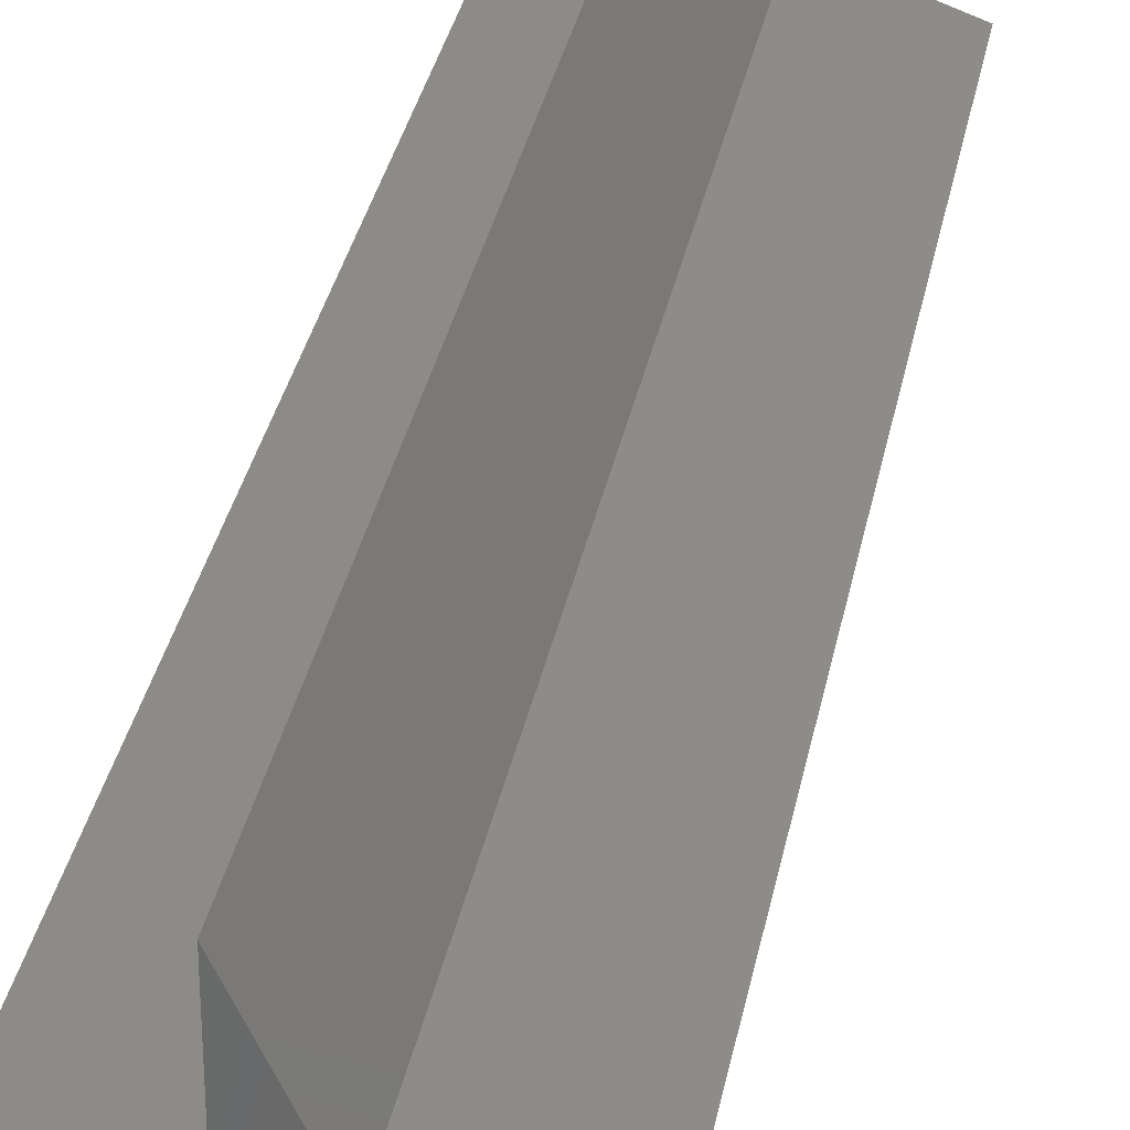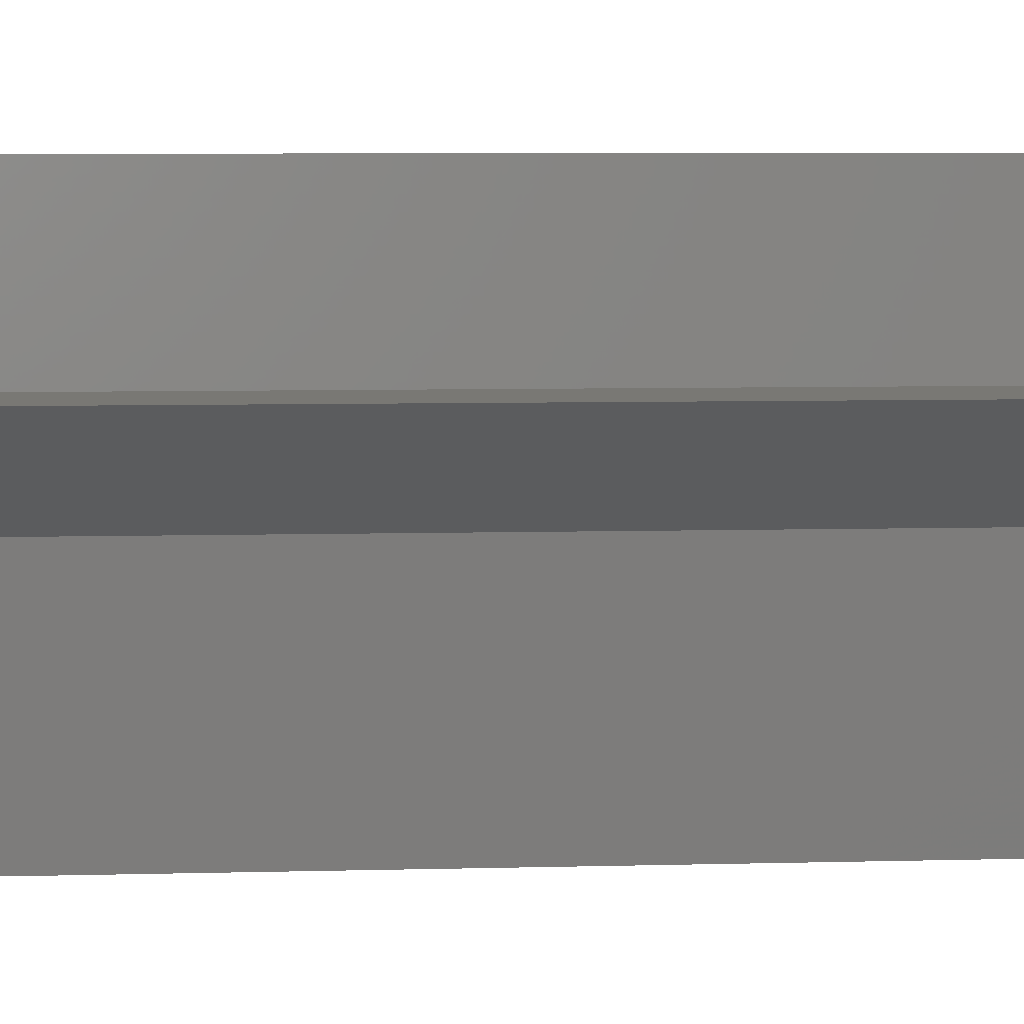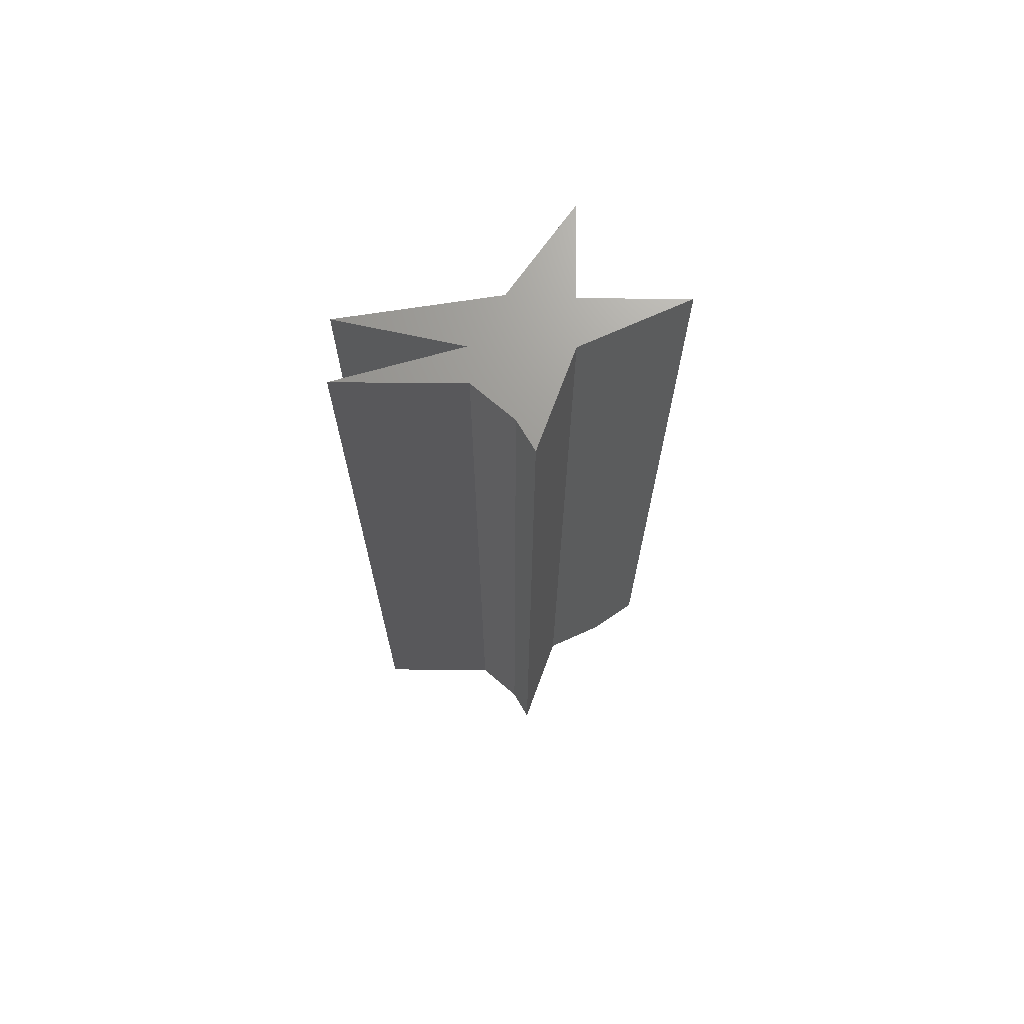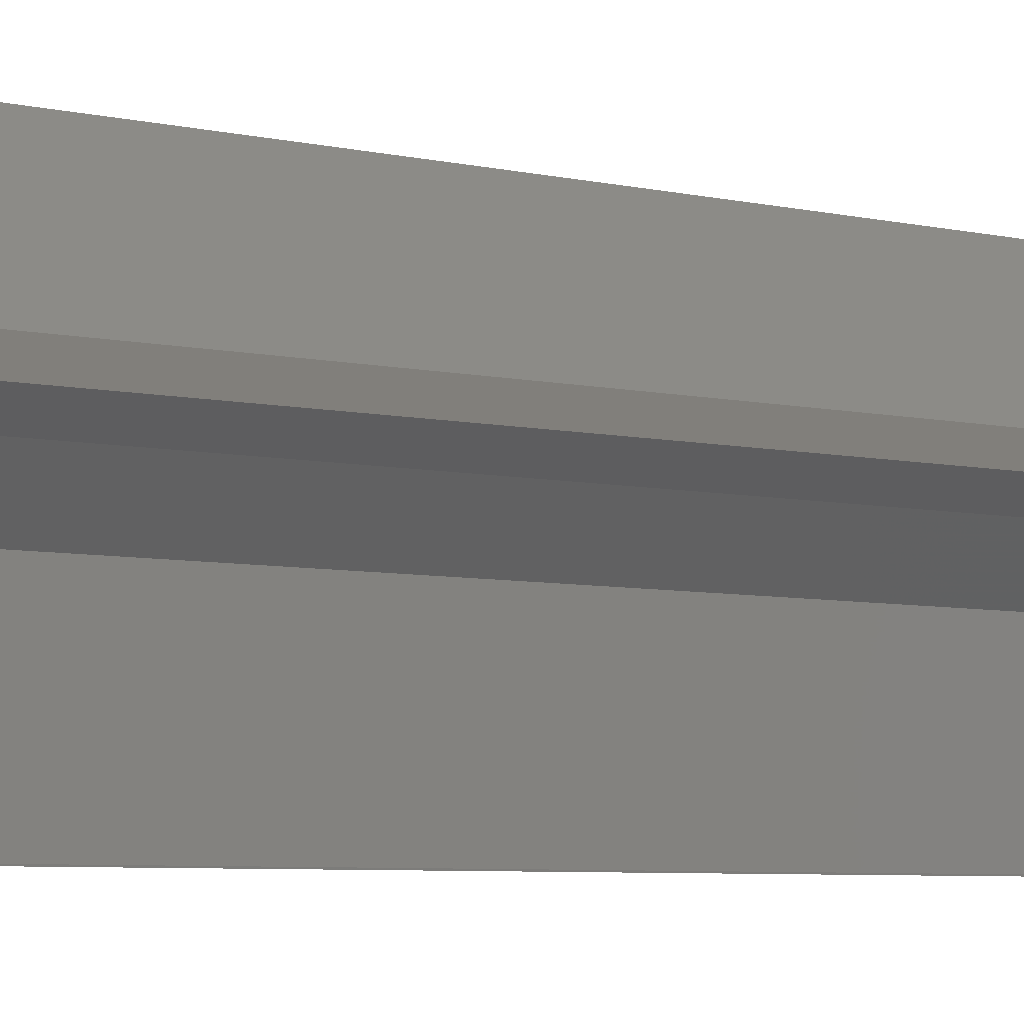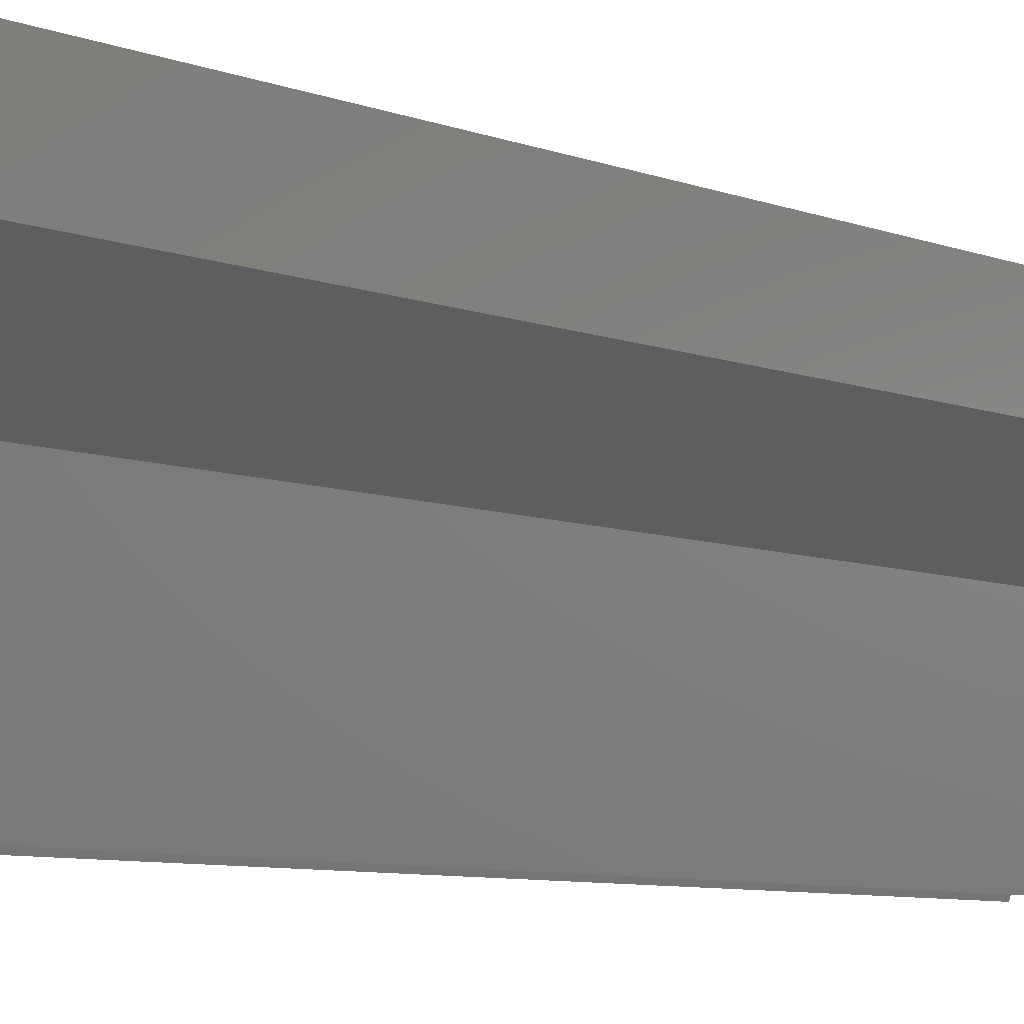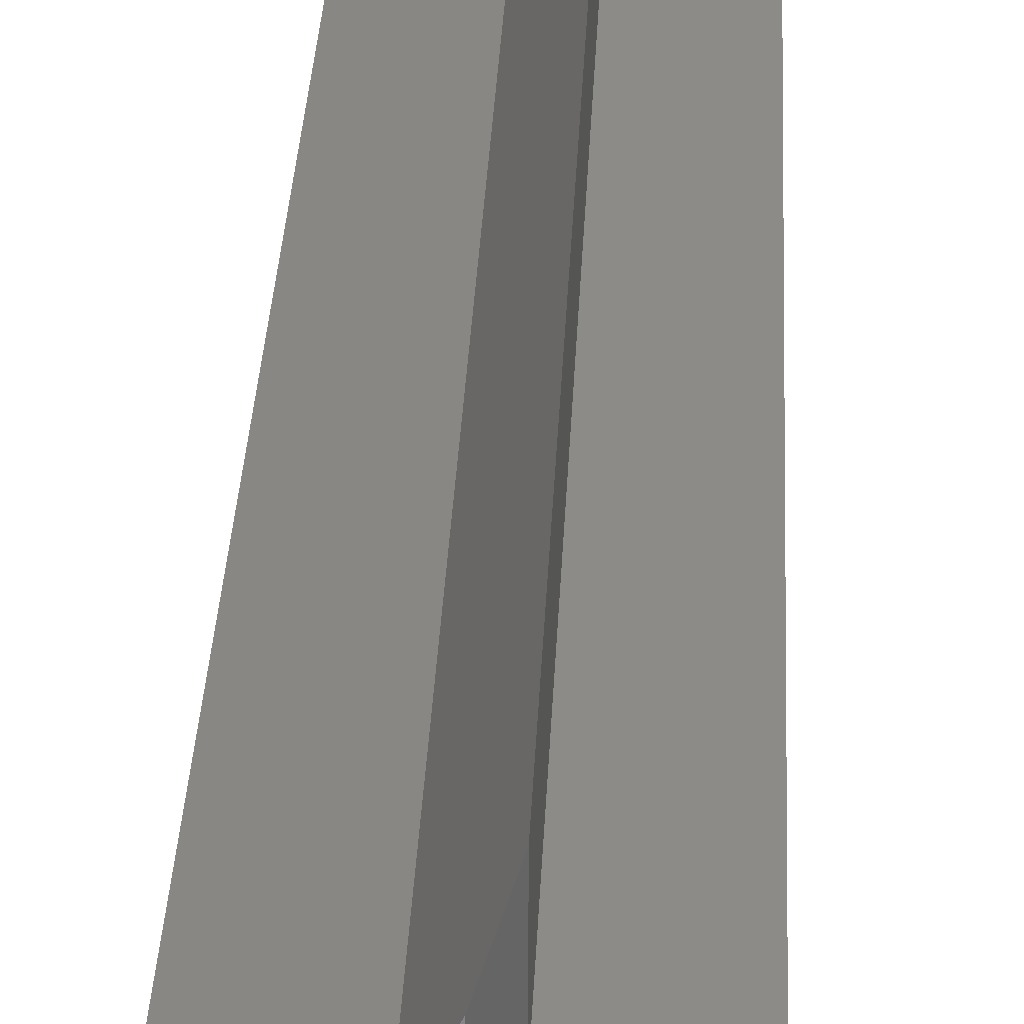
<metadata>
{"format":"stl","ext":"stl","renderer":"f3d","projection":"perspective","resolution":1024,"background":"white","views":[{"elev":32.5,"azim":-169.5,"up":"+Z"},{"elev":5.1,"azim":84.1,"up":"+Z"},{"elev":69.9,"azim":-89.5,"up":"+Y"},{"elev":-5.3,"azim":-128.5,"up":"+Z"},{"elev":-6.9,"azim":40.0,"up":"+Z"},{"elev":34.3,"azim":2.7,"up":"+Z"}]}
</metadata>
<code>
# stl→obj: 24 verts, 44 faces
v 0.002467 5.706e-19 0.09539
v 0.002467 0.75 0.09539
v 0.002467 -4.807e-18 -0.00148
v 0.002467 0.75 -0.00148
v -0.04688 -1.204e-34 0.1406
v -0.04688 0.75 0.1406
v -0.02433 6.571e-19 0.1271
v -0.02433 0.75 0.1271
v 0.0301 2.178e-18 0.09326
v 0.06957 6.067e-18 0.1189
v 0.1406 1.324e-17 0.1683
v 0.05197 -2.005e-17 0.1683
v 0.05197 1.033e-17 0.2155
v 0.0301 6.341e-18 0.1683
v 0.04984 -1.849e-18 -0.00148
v 0.0301 0.75 0.09326
v 0.1406 0.75 0.1683
v 0.06957 0.75 0.1189
v 0.0676 0.75 0.1683
v 0.0301 0.75 0.1683
v 0.0676 0.75 0.2492
v 0.04984 0.75 -0.00148
v 0.0676 0.03125 0.2492
v 0.0676 0.03125 0.1683
f 1 2 3
f 3 2 4
f 5 6 7
f 7 6 8
f 9 1 3
f 7 10 11
f 12 13 14
f 12 14 5
f 12 5 7
f 12 7 11
f 7 1 10
f 10 1 9
f 10 9 15
f 4 2 16
f 17 18 8
f 19 17 8
f 19 8 6
f 19 6 20
f 19 20 21
f 22 16 18
f 18 16 2
f 18 2 8
f 8 2 7
f 7 2 1
f 10 18 11
f 11 18 17
f 13 23 14
f 14 23 21
f 14 21 20
f 24 19 23
f 23 19 21
f 12 11 24
f 24 11 17
f 24 17 19
f 15 22 10
f 10 22 18
f 23 13 24
f 24 13 12
f 14 20 5
f 5 20 6
f 9 16 15
f 15 16 22
f 3 4 9
f 9 4 16

</code>
